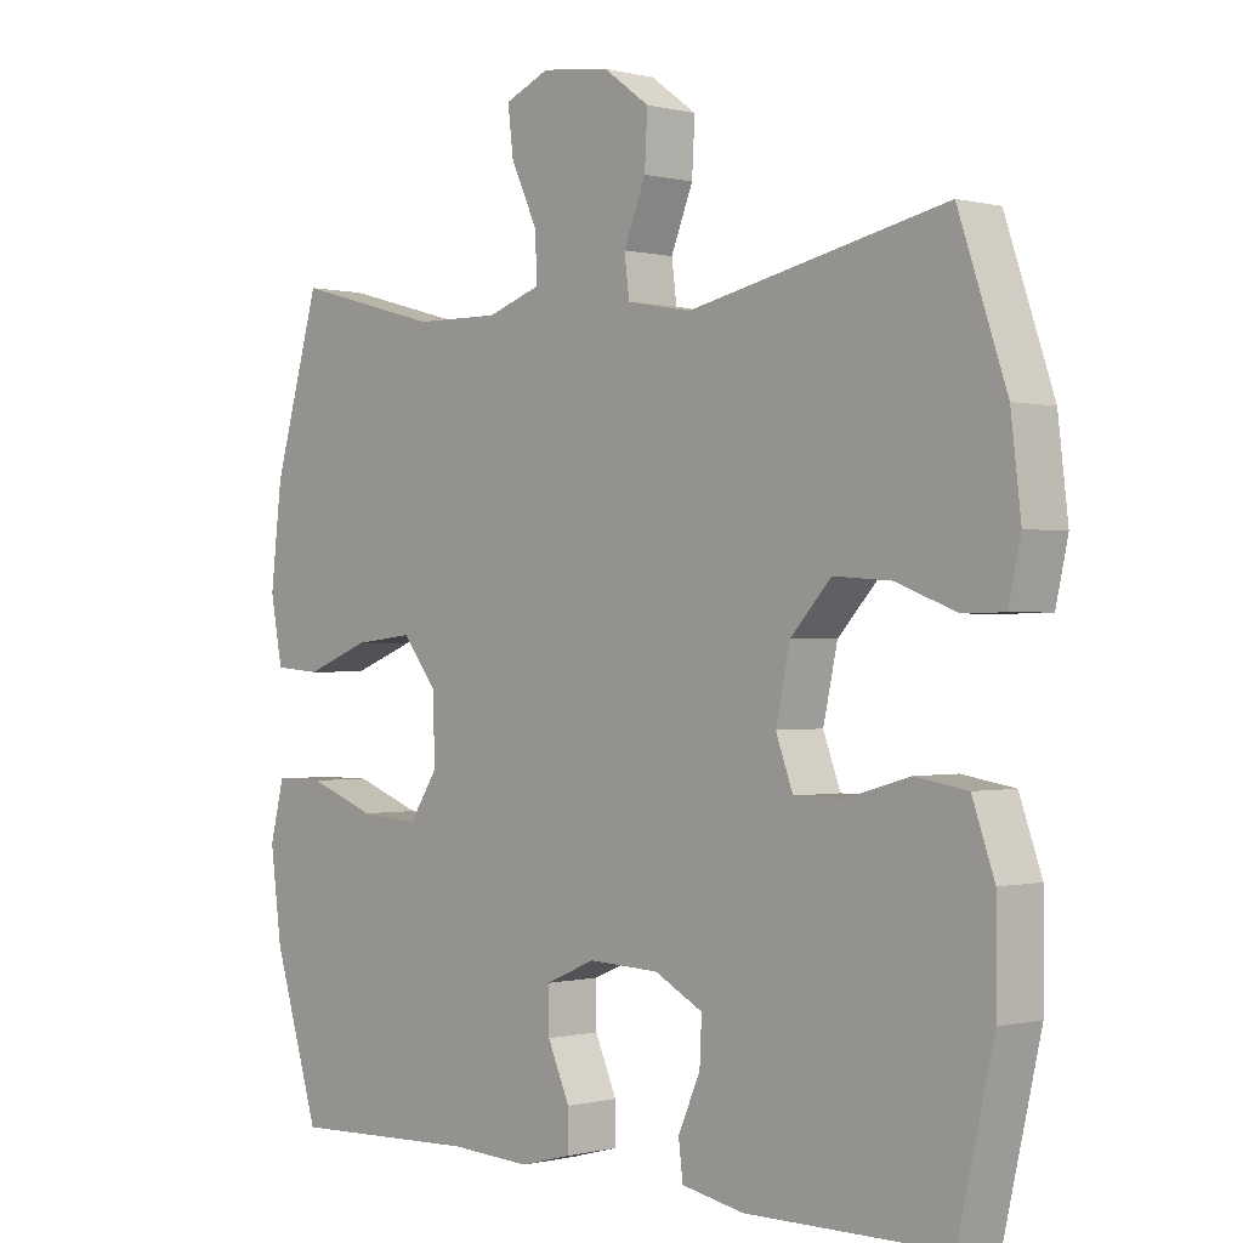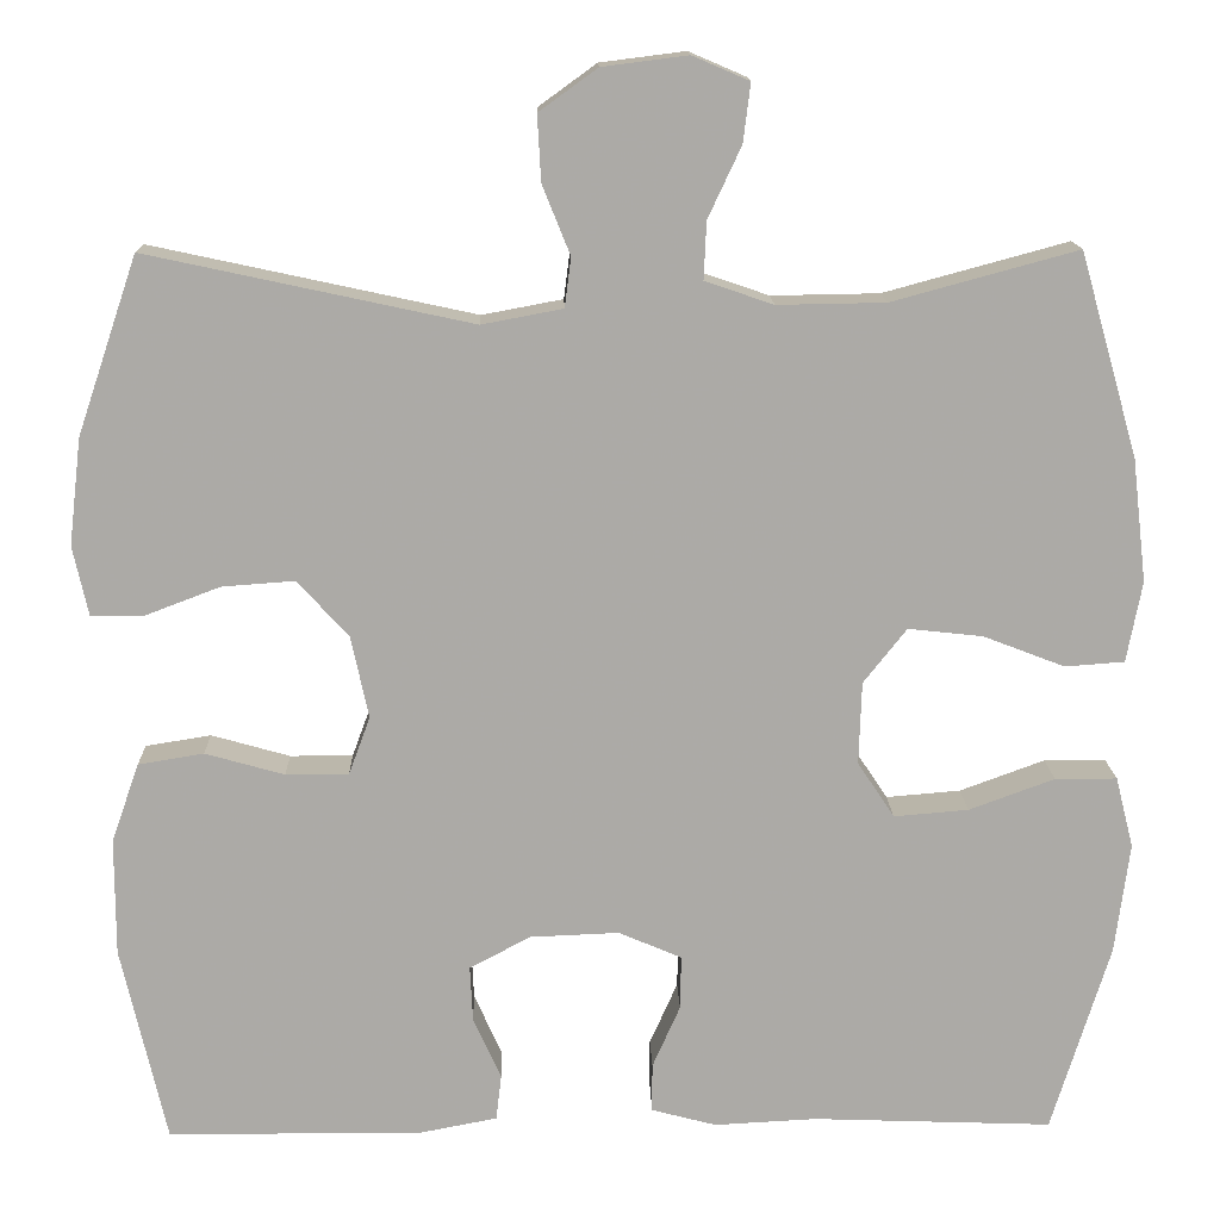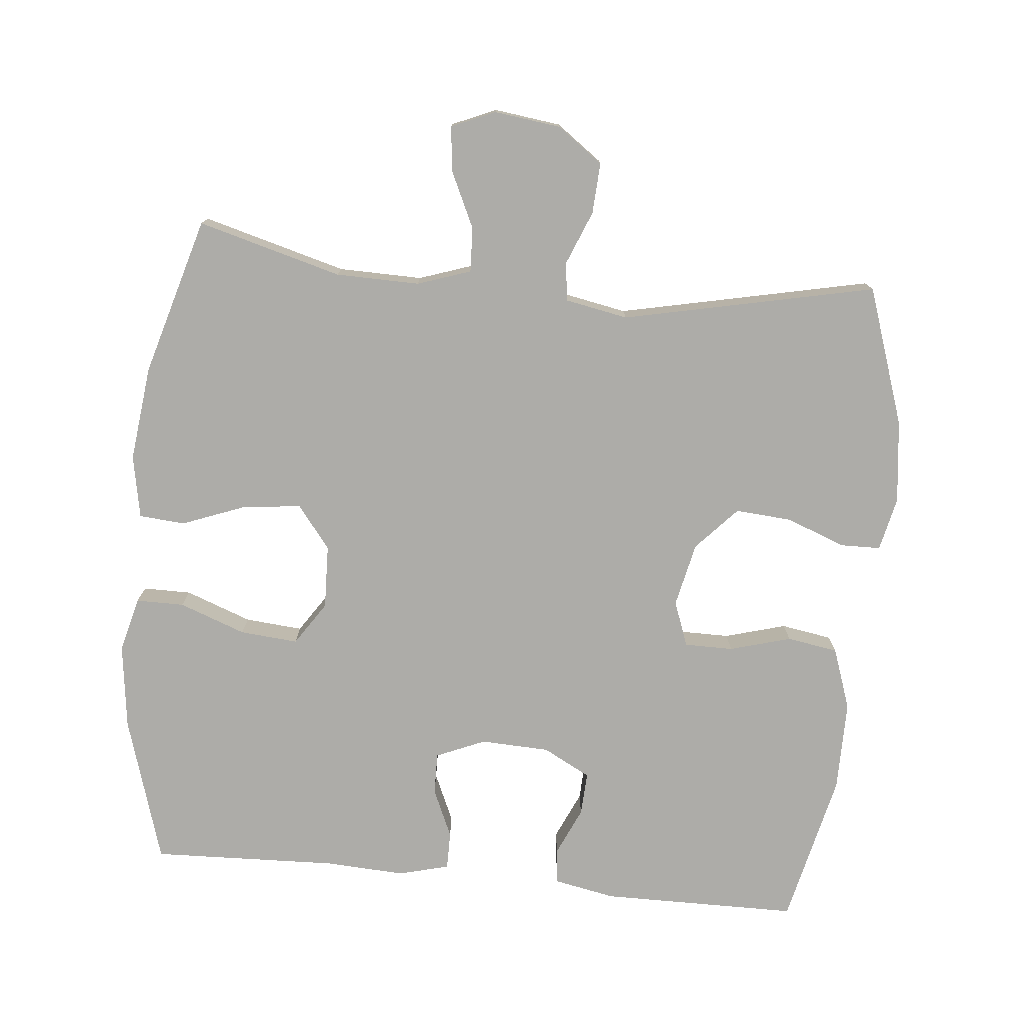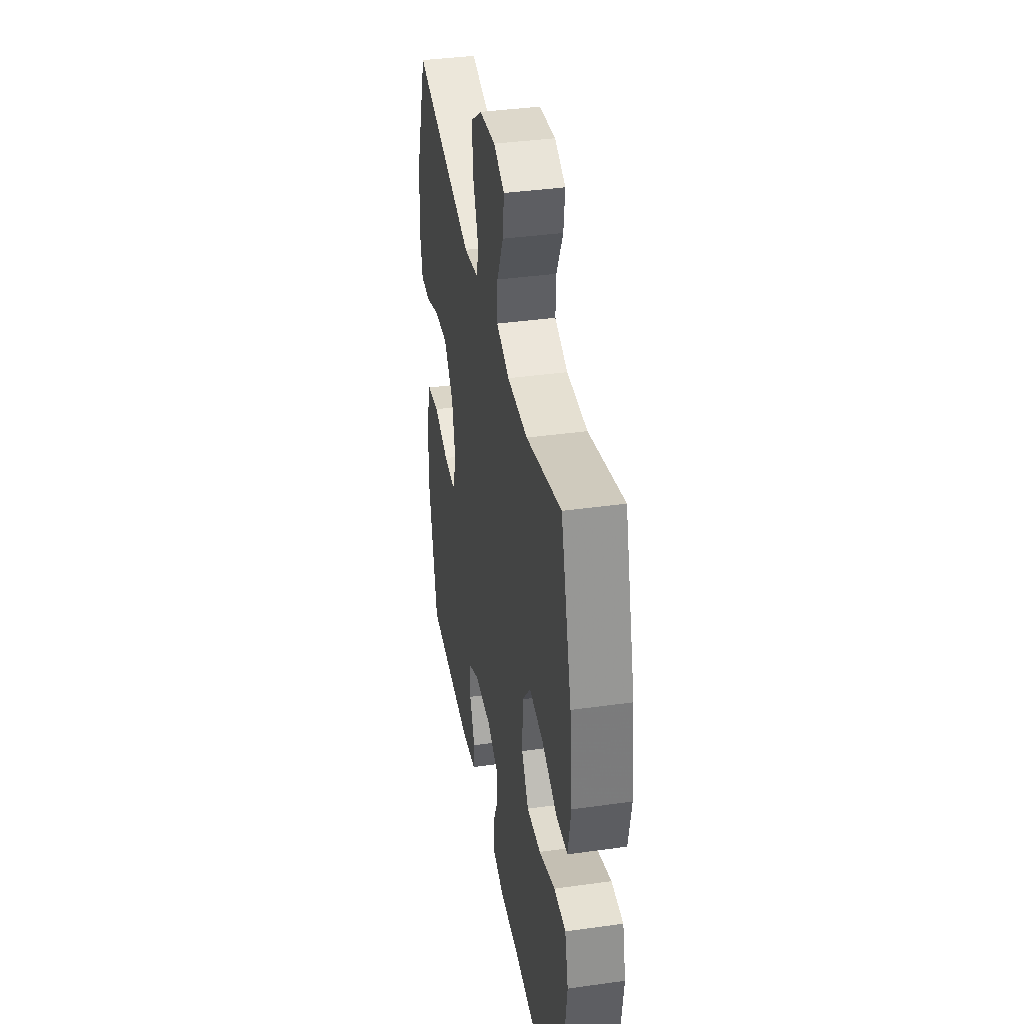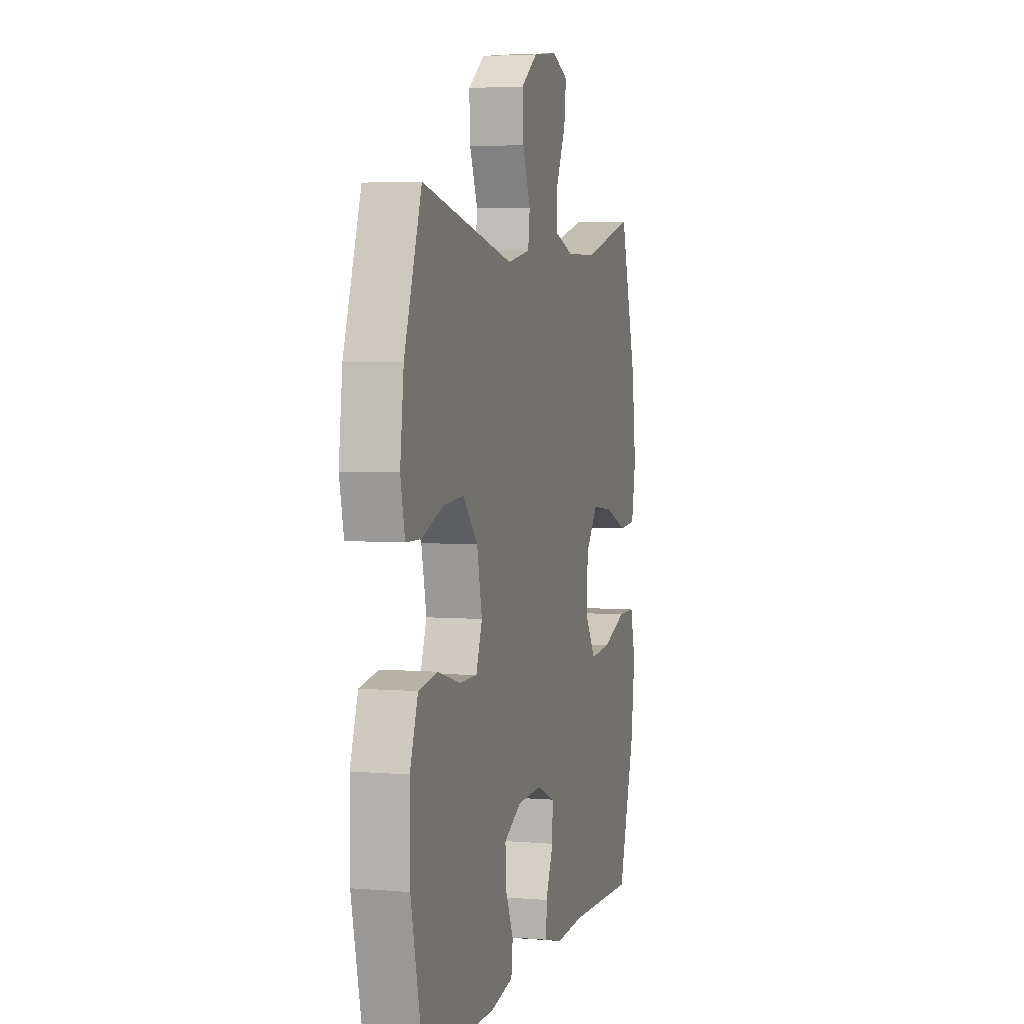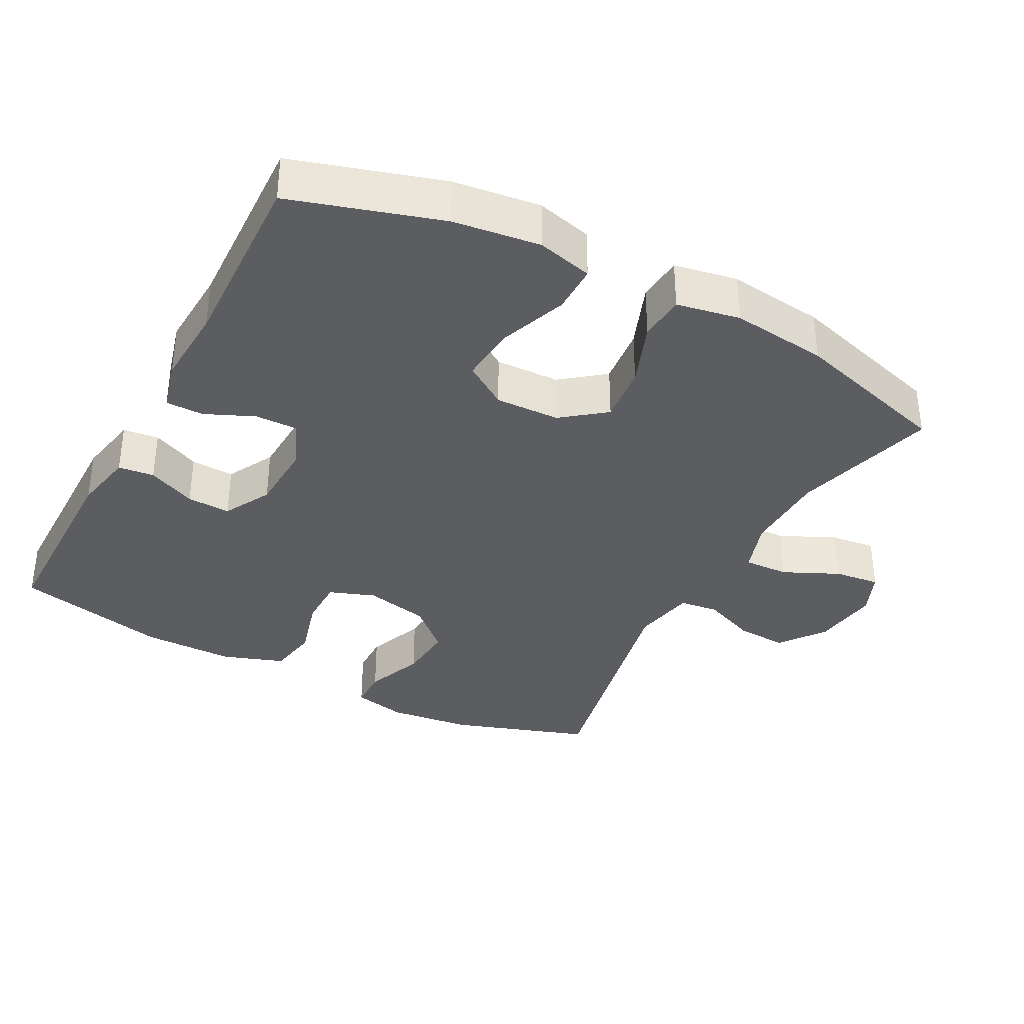
<metadata>
{"format":"obj","ext":"obj","renderer":"f3d","projection":"perspective","resolution":1024,"background":"white","views":[{"elev":-0.3,"azim":46.8,"up":"+Z"},{"elev":14.2,"azim":178.5,"up":"+Z"},{"elev":-76.7,"azim":-5.6,"up":"+Y"},{"elev":38.6,"azim":-100.0,"up":"+Z"},{"elev":4.1,"azim":105.4,"up":"+Z"},{"elev":-35.6,"azim":-118.1,"up":"+Y"}]}
</metadata>
<code>
v -0.5 0.07 0.5
v -0.294 0.07 0.444
v -0.174 0.07 0.442
v -0.098 0.07 0.468
v -0.101 0.07 0.532
v -0.138 0.07 0.611
v -0.146 0.07 0.676
v -0.083 0.07 0.703
v 0.012 0.07 0.691
v 0.077 0.07 0.644
v 0.073 0.07 0.571
v 0.042 0.07 0.494
v 0.049 0.07 0.439
v 0.139 0.07 0.422
v 0.5 0.07 0.5
v 0.567 0.07 0.303
v 0.581 0.07 0.184
v 0.564 0.07 0.107
v 0.506 0.07 0.106
v 0.422 0.07 0.138
v 0.341 0.07 0.144
v 0.284 0.07 0.082
v 0.264 0.07 -0.01
v 0.288 0.07 -0.075
v 0.358 0.07 -0.075
v 0.446 0.07 -0.05
v 0.519 0.07 -0.062
v 0.55 0.07 -0.15
v 0.55 0.07 -0.281
v 0.5 0.07 -0.5
v 0.218 0.07 -0.502
v 0.13 0.07 -0.485
v 0.124 0.07 -0.434
v 0.155 0.07 -0.365
v 0.158 0.07 -0.303
v 0.09 0.07 -0.267
v -0.009 0.07 -0.263
v -0.079 0.07 -0.293
v -0.078 0.07 -0.353
v -0.047 0.07 -0.423
v -0.047 0.07 -0.477
v -0.119 0.07 -0.496
v -0.233 0.07 -0.49
v -0.5 0.07 -0.5
v -0.565 0.07 -0.289
v -0.581 0.07 -0.166
v -0.561 0.07 -0.087
v -0.492 0.07 -0.087
v -0.397 0.07 -0.122
v -0.314 0.07 -0.129
v -0.273 0.07 -0.067
v -0.276 0.07 0.025
v -0.324 0.07 0.086
v -0.407 0.07 0.077
v -0.498 0.07 0.042
v -0.564 0.07 0.047
v -0.581 0.07 0.137
v -0.565 0.07 0.274
v -0.5 0 0.5
v -0.294 0 0.444
v -0.174 0 0.442
v -0.098 0 0.468
v -0.101 0 0.532
v -0.138 0 0.611
v -0.146 0 0.676
v -0.083 0 0.703
v 0.012 0 0.691
v 0.077 0 0.644
v 0.073 0 0.571
v 0.042 0 0.494
v 0.049 0 0.439
v 0.139 0 0.422
v 0.5 0 0.5
v 0.567 0 0.303
v 0.581 0 0.184
v 0.564 0 0.107
v 0.506 0 0.106
v 0.422 0 0.138
v 0.341 0 0.144
v 0.284 0 0.082
v 0.264 0 -0.01
v 0.288 0 -0.075
v 0.358 0 -0.075
v 0.446 0 -0.05
v 0.519 0 -0.062
v 0.55 0 -0.15
v 0.55 0 -0.281
v 0.5 0 -0.5
v 0.218 0 -0.502
v 0.13 0 -0.485
v 0.124 0 -0.434
v 0.155 0 -0.365
v 0.158 0 -0.303
v 0.09 0 -0.267
v -0.009 0 -0.263
v -0.079 0 -0.293
v -0.078 0 -0.353
v -0.047 0 -0.423
v -0.047 0 -0.477
v -0.119 0 -0.496
v -0.233 0 -0.49
v -0.5 0 -0.5
v -0.565 0 -0.289
v -0.581 0 -0.166
v -0.561 0 -0.087
v -0.492 0 -0.087
v -0.397 0 -0.122
v -0.314 0 -0.129
v -0.273 0 -0.067
v -0.276 0 0.025
v -0.324 0 0.086
v -0.407 0 0.077
v -0.498 0 0.042
v -0.564 0 0.047
v -0.581 0 0.137
v -0.565 0 0.274
f 57 58 1 2
f 54 55 56 57
f 53 54 57 2
f 52 53 2 3
f 51 52 3 4
f 46 47 48 49
f 46 49 50
f 43 44 45 46
f 43 46 50
f 42 43 50 51
f 39 40 41 42
f 38 39 42 51
f 31 32 33 34
f 31 34 35
f 30 31 35
f 29 30 35
f 28 29 35 36
f 25 26 27 28
f 24 25 28 36
f 17 18 19 20
f 17 20 21
f 14 15 16 17
f 13 14 17 21
f 9 10 11 12
f 9 12 13
f 8 9 13
f 5 6 7 8
f 4 5 8 13
f 37 38 51 4
f 23 24 36 37
f 22 23 37 4
f 4 13 21 22
f 60 59 116 115
f 115 114 113 112
f 60 115 112 111
f 61 60 111 110
f 62 61 110 109
f 107 106 105 104
f 108 107 104
f 104 103 102 101
f 108 104 101
f 109 108 101 100
f 100 99 98 97
f 109 100 97 96
f 92 91 90 89
f 93 92 89
f 93 89 88
f 93 88 87
f 94 93 87 86
f 86 85 84 83
f 94 86 83 82
f 78 77 76 75
f 79 78 75
f 75 74 73 72
f 79 75 72 71
f 70 69 68 67
f 71 70 67
f 71 67 66
f 66 65 64 63
f 71 66 63 62
f 62 109 96 95
f 95 94 82 81
f 62 95 81 80
f 80 79 71 62
f 1 59 60 2
f 2 60 61 3
f 3 61 62 4
f 4 62 63 5
f 5 63 64 6
f 6 64 65 7
f 7 65 66 8
f 8 66 67 9
f 9 67 68 10
f 10 68 69 11
f 11 69 70 12
f 12 70 71 13
f 13 71 72 14
f 14 72 73 15
f 15 73 74 16
f 16 74 75 17
f 17 75 76 18
f 18 76 77 19
f 19 77 78 20
f 20 78 79 21
f 21 79 80 22
f 22 80 81 23
f 23 81 82 24
f 24 82 83 25
f 25 83 84 26
f 26 84 85 27
f 27 85 86 28
f 28 86 87 29
f 29 87 88 30
f 30 88 89 31
f 31 89 90 32
f 32 90 91 33
f 33 91 92 34
f 34 92 93 35
f 35 93 94 36
f 36 94 95 37
f 37 95 96 38
f 38 96 97 39
f 39 97 98 40
f 40 98 99 41
f 41 99 100 42
f 42 100 101 43
f 43 101 102 44
f 44 102 103 45
f 45 103 104 46
f 46 104 105 47
f 47 105 106 48
f 48 106 107 49
f 49 107 108 50
f 50 108 109 51
f 51 109 110 52
f 52 110 111 53
f 53 111 112 54
f 54 112 113 55
f 55 113 114 56
f 56 114 115 57
f 57 115 116 58
f 58 116 59 1

</code>
